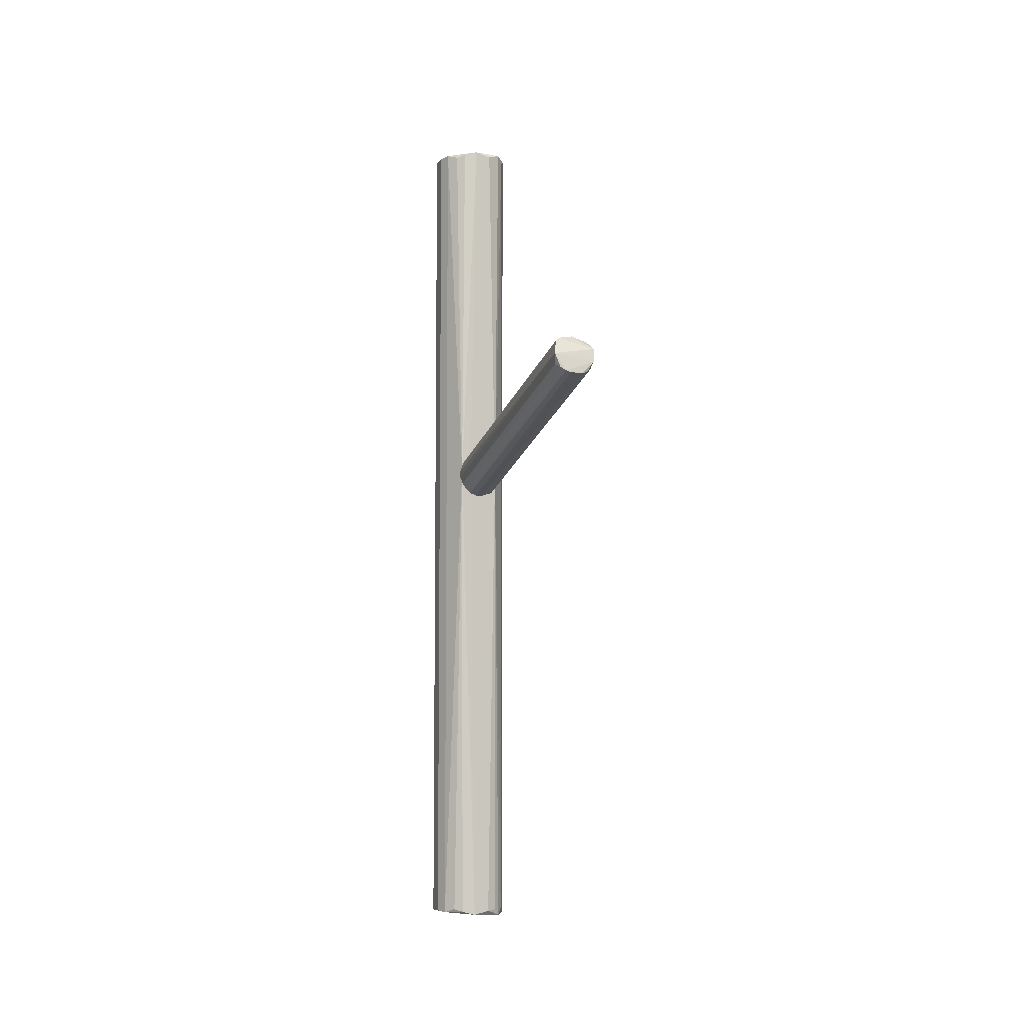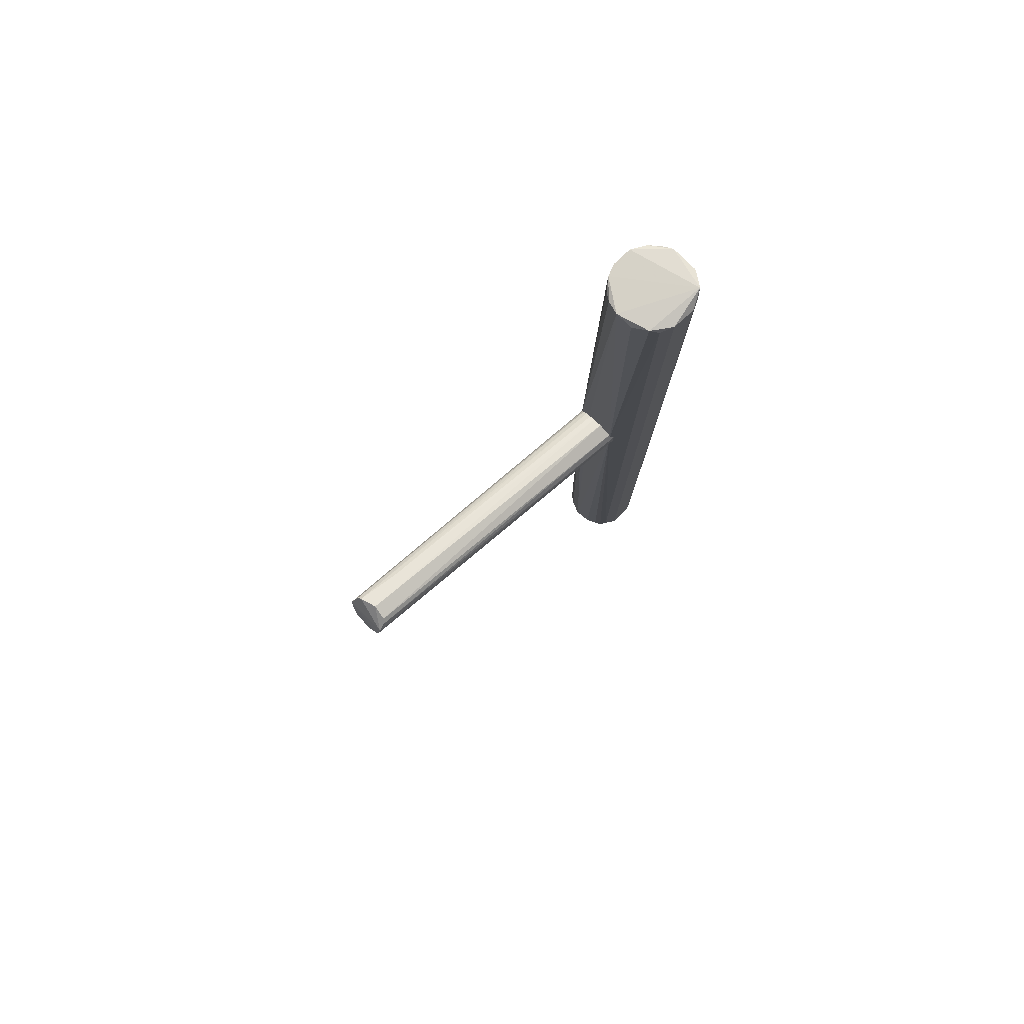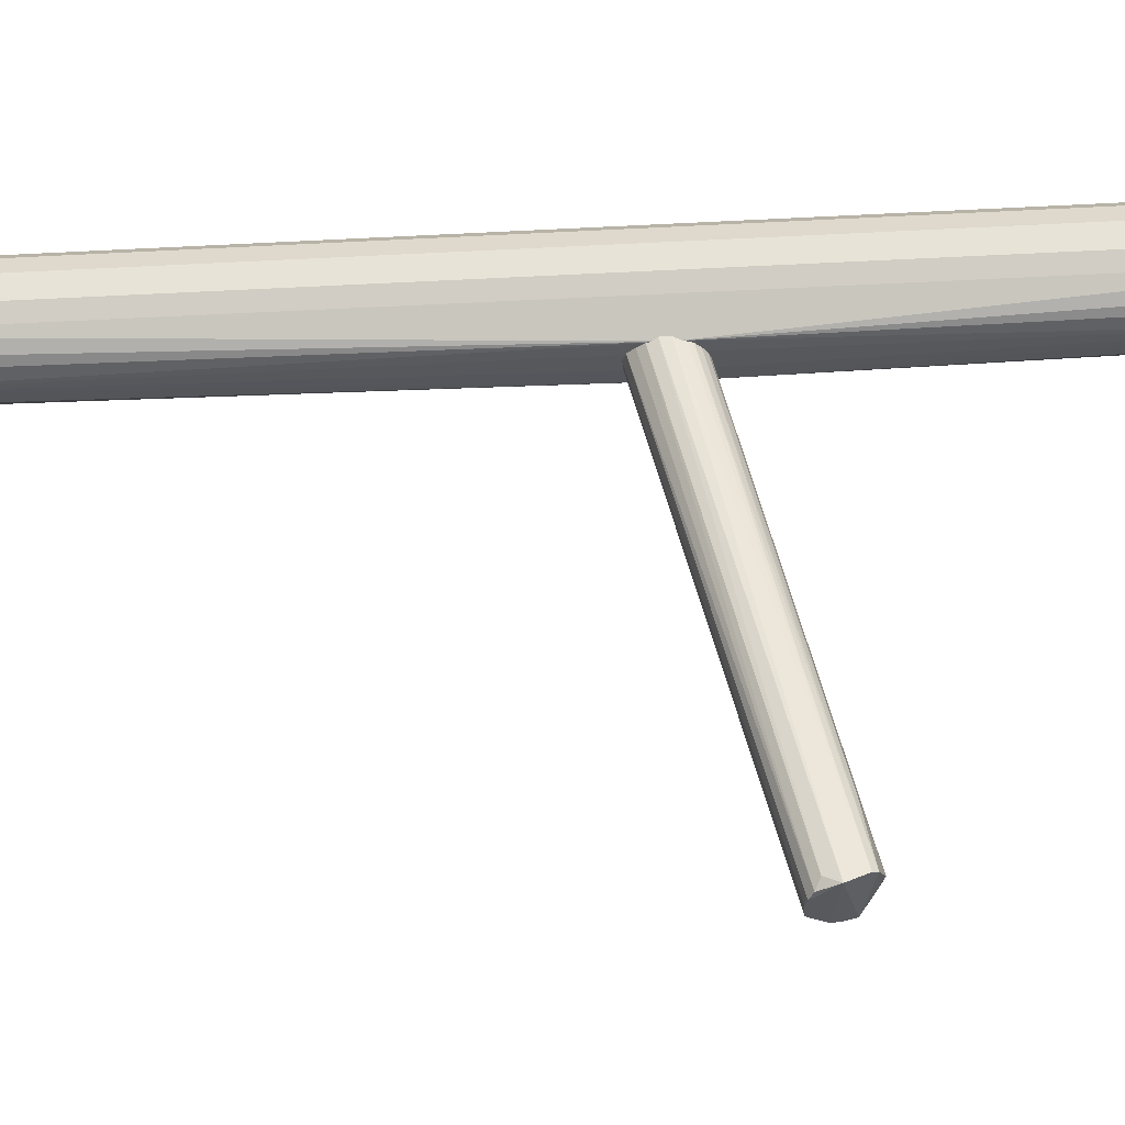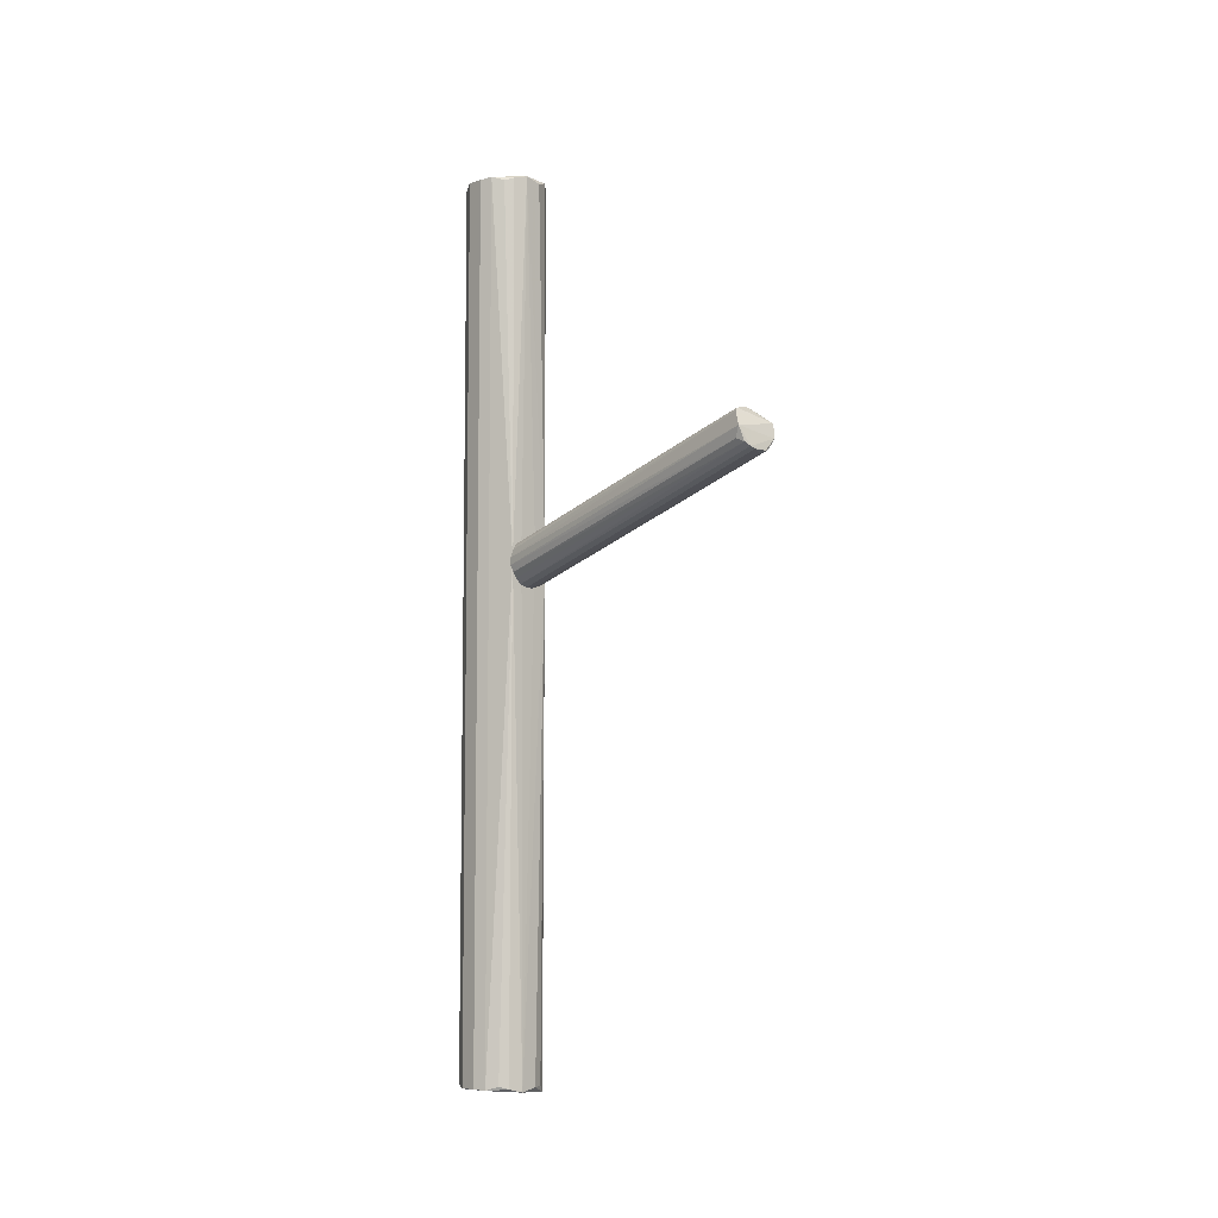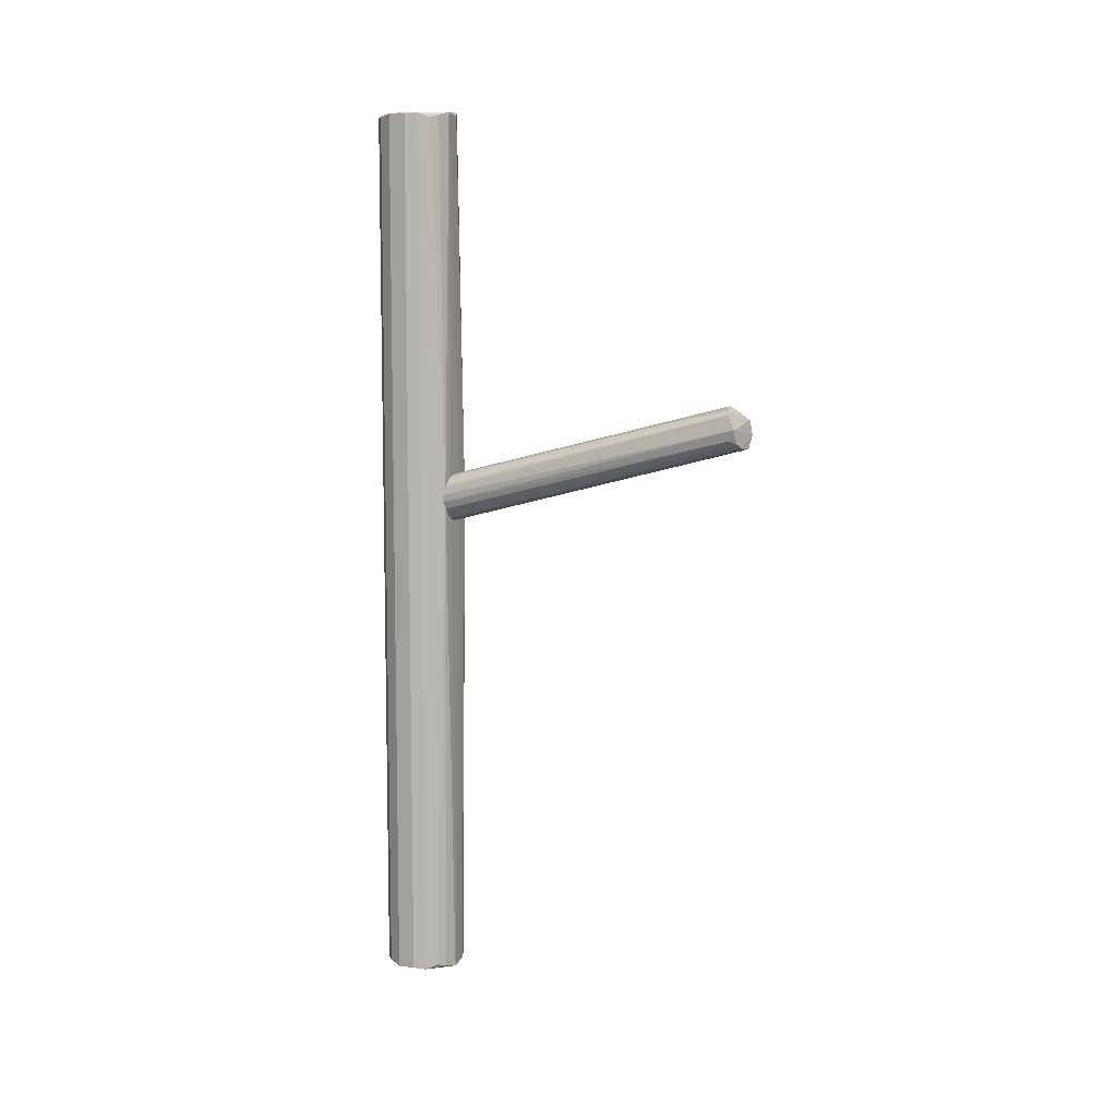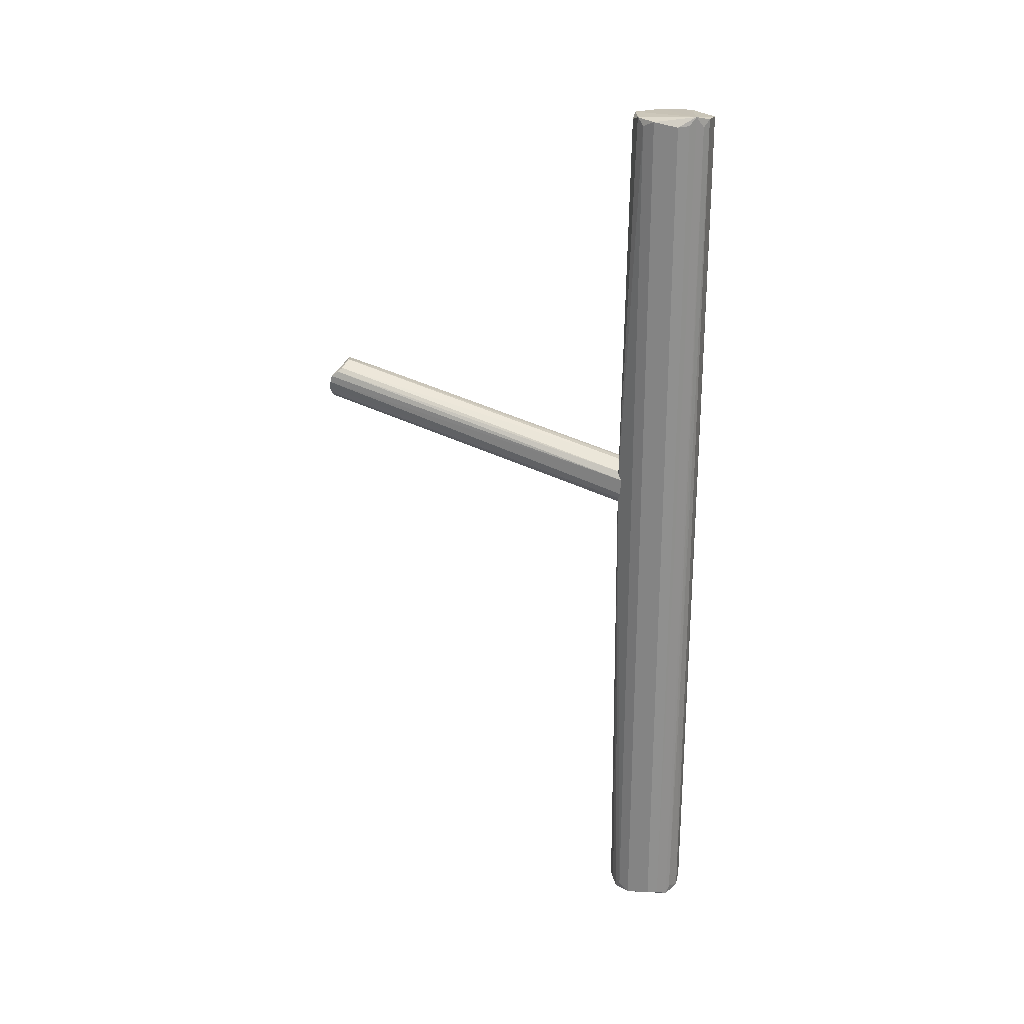
<metadata>
{"format":"obj","ext":"obj","renderer":"f3d","projection":"perspective","resolution":1024,"background":"white","views":[{"elev":-6.4,"azim":-18.3,"up":"+Z"},{"elev":79.0,"azim":47.6,"up":"+Z"},{"elev":-31.3,"azim":-85.5,"up":"+Y"},{"elev":-7.0,"azim":-39.3,"up":"+Z"},{"elev":7.9,"azim":-60.6,"up":"+Z"},{"elev":24.8,"azim":107.3,"up":"+Z"}]}
</metadata>
<code>
o hull_0
v 0.01073 0.01334 0.006953
v 0.007706 0.01528 0.1265
v -0.01084 -0.01326 0.01088
v -0.01084 -0.01326 0.3894
v 0.002727 0.0169 0.007805
v 0.0163 0.005268 0.3905
v 0.0163 0.005268 0.009789
v -0.001607 -0.01704 0.008256
v -0.001607 -0.01704 0.392
v -0.01014 0.0138 0.01056
v -0.01014 0.0138 0.3897
v 0.009099 0.01451 0.3897
v 0.009099 0.01451 0.01058
v 0.01644 -0.004782 0.3921
v 0.01644 -0.004782 0.008153
v 0.005556 -0.01619 0.3904
v 0.005556 -0.01619 0.009843
v -0.01668 0.00385 0.009146
v -0.01668 0.00385 0.3911
v -0.01664 -0.004032 0.3906
v -0.01664 -0.004032 0.009615
v -0.01372 0.01025 0.3899
v -0.01372 0.01025 0.01037
v -0.004686 -0.01855 0.2333
v 0.01141 -0.01276 0.3926
v 0.008383 -0.01755 0.2265
v -0.00732 -0.01548 0.3905
v -0.00732 -0.01548 0.009735
v 0.01409 -0.00972 0.3897
v 0.01409 -0.00972 0.01051
v 0.005616 0.01617 0.3924
v 0.01225 0.01196 0.3944
v -0.005909 0.01607 0.3912
v -0.005909 0.01607 0.009075
v 0.002772 -0.01808 0.2332
v 0.01216 -0.01205 0.007328
v 0.01418 0.009587 0.3909
v 0.01418 0.009587 0.009308
v 0.00983 -0.01402 0.01023
v -0.01452 -0.009071 0.009148
v -0.01452 -0.009071 0.3911
v -0.009211 -0.01855 0.2265
f 9 24 35
f 19 21 20
f 15 6 14
f 34 11 33
f 31 5 33
f 5 34 33
f 9 25 32
f 25 14 32
f 14 6 32
f 31 33 32
f 33 19 32
f 36 8 1
f 15 36 1
f 32 38 1
f 21 19 18
f 23 34 18
f 19 23 18
f 34 5 18
f 1 8 18
f 5 1 18
f 6 15 7
f 38 6 7
f 15 1 7
f 1 38 7
f 25 26 29
f 14 25 29
f 15 14 29
f 26 8 17
f 8 36 17
f 20 21 40
f 3 42 40
f 18 8 40
f 21 18 40
f 11 23 22
f 23 19 22
f 19 33 22
f 33 11 22
f 42 4 41
f 19 20 41
f 32 19 41
f 9 32 41
f 20 40 41
f 40 42 41
f 26 25 16
f 25 9 16
f 9 26 16
f 11 34 10
f 34 23 10
f 23 11 10
f 26 36 30
f 36 15 30
f 29 26 30
f 15 29 30
f 42 8 24
f 9 42 24
f 5 31 2
f 8 42 28
f 42 3 28
f 40 8 28
f 3 40 28
f 31 32 12
f 32 1 12
f 2 31 12
f 6 38 37
f 38 32 37
f 32 6 37
f 4 42 27
f 42 9 27
f 41 4 27
f 9 41 27
f 36 26 39
f 26 17 39
f 17 36 39
f 1 5 13
f 5 2 13
f 12 1 13
f 2 12 13
f 8 26 35
f 26 9 35
f 24 8 35
o hull_1
v 0.002281 -0.01697 0.235
v 0.007373 -0.155 0.2537
v -0.006195 -0.1527 0.2672
v -0.007242 -0.01552 0.2172
v -0.002424 -0.158 0.2514
v 0.002097 -0.1557 0.2506
v 0.006618 -0.1512 0.2665
v 0.006618 -0.1527 0.2522
v 0.009434 -0.01429 0.2208
v -0.008455 -0.1542 0.2552
v 0.00285 -0.158 0.2514
v -0.006947 -0.1572 0.2537
v -0.001722 -0.01703 0.2346
v -0.004986 -0.01638 0.215
v -0.008168 -0.01505 0.2304
v 0.007914 -0.01518 0.2311
v -0.007702 -0.1535 0.2657
v -0.004036 -0.01664 0.2338
v 0.001445 -0.01706 0.2142
v 0.005111 -0.1572 0.2522
v 0.006304 -0.01592 0.2157
v 0.008882 -0.1557 0.2627
v 0.008882 -0.1565 0.2597
v 0.008127 -0.1527 0.265
v 0.008127 -0.1572 0.2567
v -0.001775 -0.01703 0.2142
v 0.008675 -0.01476 0.2183
v 0.000588 -0.1505 0.2687
v -0.004688 -0.158 0.2522
v -0.004688 -0.1339 0.2635
v -0.009795 -0.01404 0.2255
v -0.009795 -0.01404 0.2223
v -0.006426 -0.01587 0.2322
v -0.008922 -0.01461 0.2193
v -0.008922 -0.01461 0.2288
v 0.009551 -0.01421 0.2278
v -0.009211 -0.1565 0.2597
f 67 62 44
f 43 70 49
f 58 43 49
f 53 61 63
f 65 51 78
f 51 74 78
f 79 74 52
f 63 61 68
f 58 49 66
f 78 58 66
f 74 51 69
f 63 68 56
f 69 63 56
f 43 58 57
f 78 77 57
f 58 78 57
f 77 59 57
f 59 45 57
f 71 79 54
f 79 52 54
f 46 56 54
f 56 71 54
f 79 65 64
f 70 45 64
f 49 70 64
f 65 78 64
f 66 49 64
f 78 66 64
f 59 79 64
f 45 59 64
f 74 79 73
f 77 78 73
f 78 74 73
f 79 59 73
f 59 77 73
f 53 71 47
f 71 56 47
f 56 68 47
f 52 74 76
f 74 69 76
f 56 46 76
f 69 56 76
f 54 52 76
f 46 54 76
f 65 79 67
f 51 65 67
f 79 71 67
f 71 53 67
f 69 51 67
f 45 70 72
f 60 72 55
f 70 43 55
f 43 60 55
f 72 70 55
f 60 43 75
f 43 57 75
f 57 45 75
f 45 72 75
f 72 60 75
f 53 63 62
f 63 50 62
f 67 53 62
f 61 53 48
f 68 61 48
f 53 47 48
f 47 68 48
f 50 63 44
f 63 69 44
f 69 67 44
f 62 50 44

</code>
